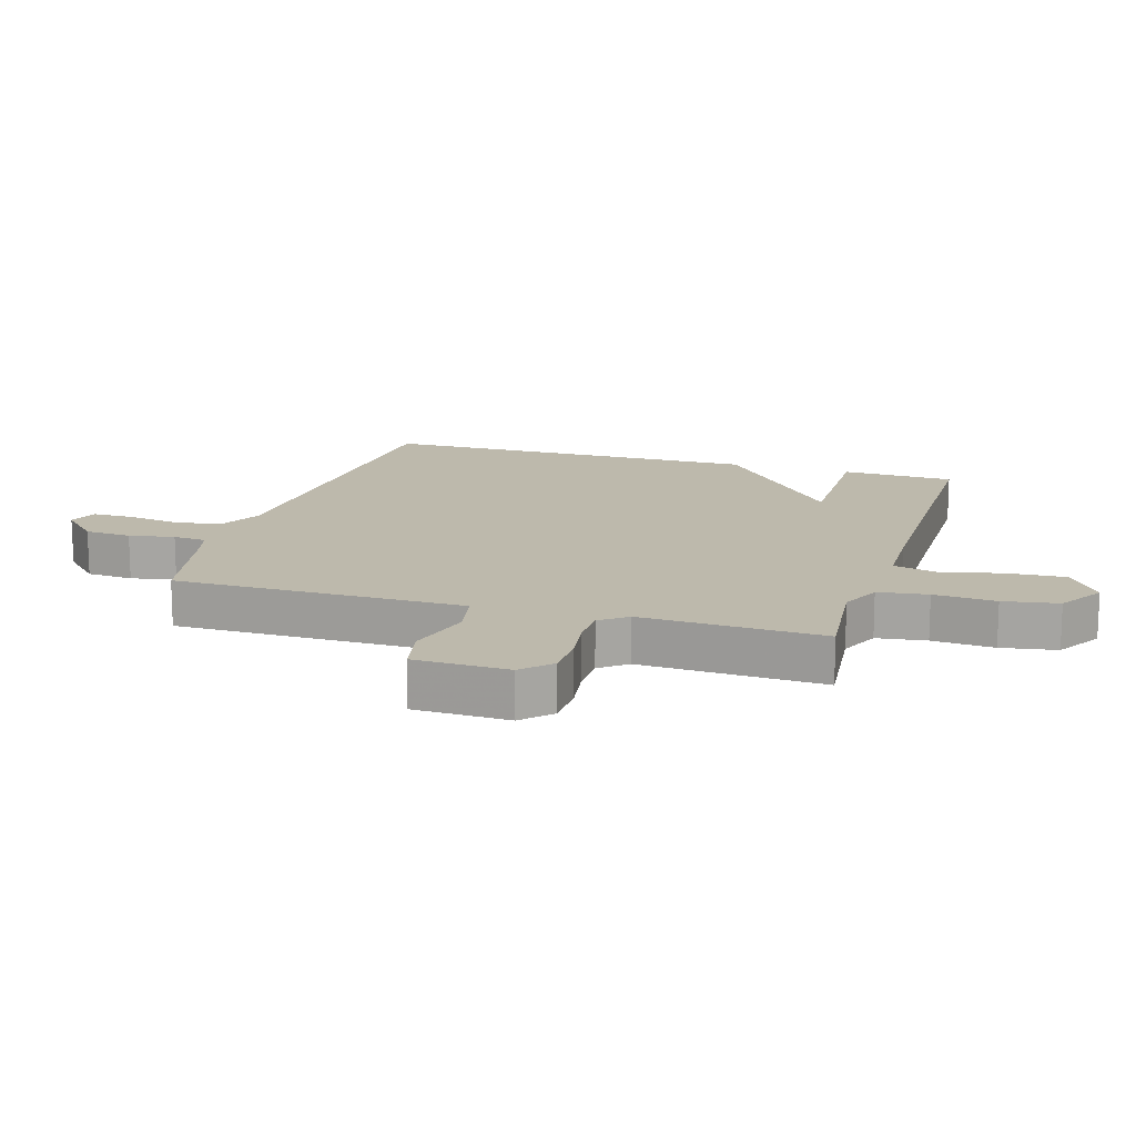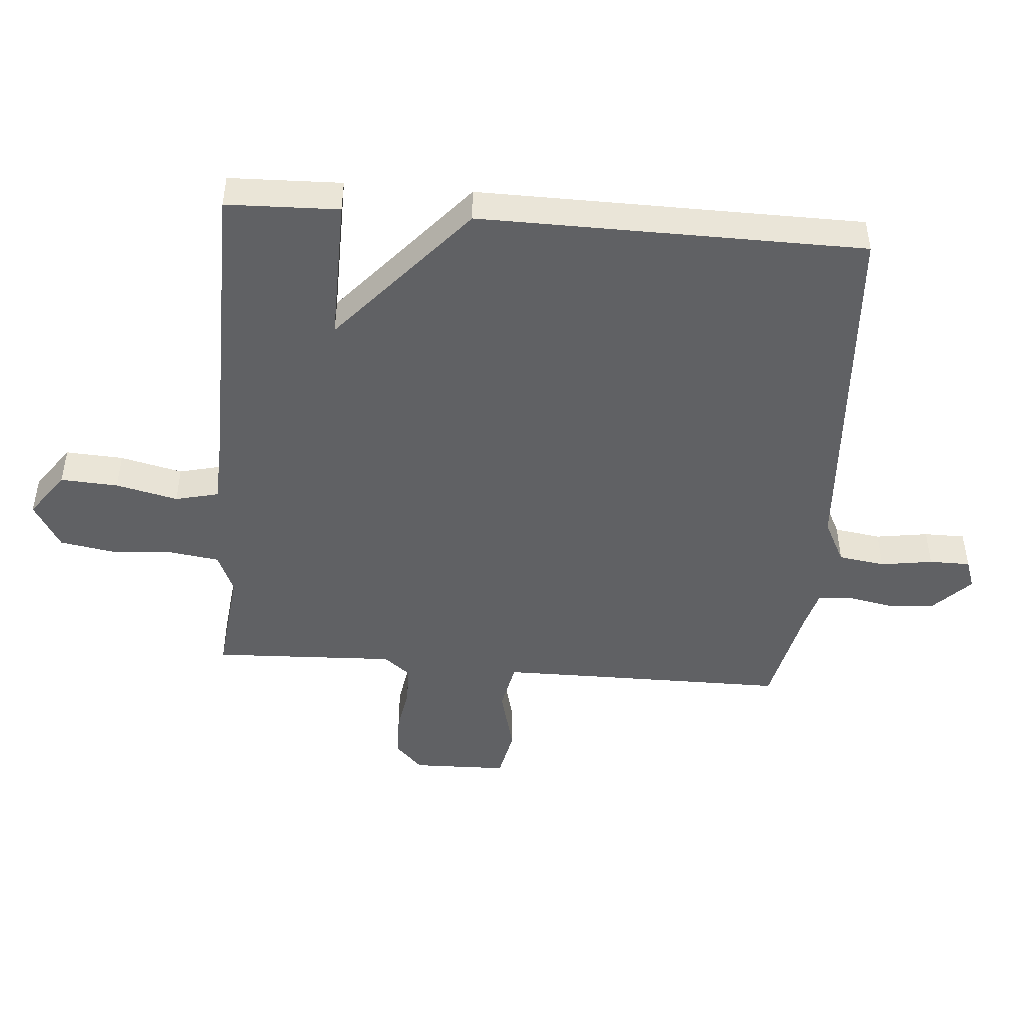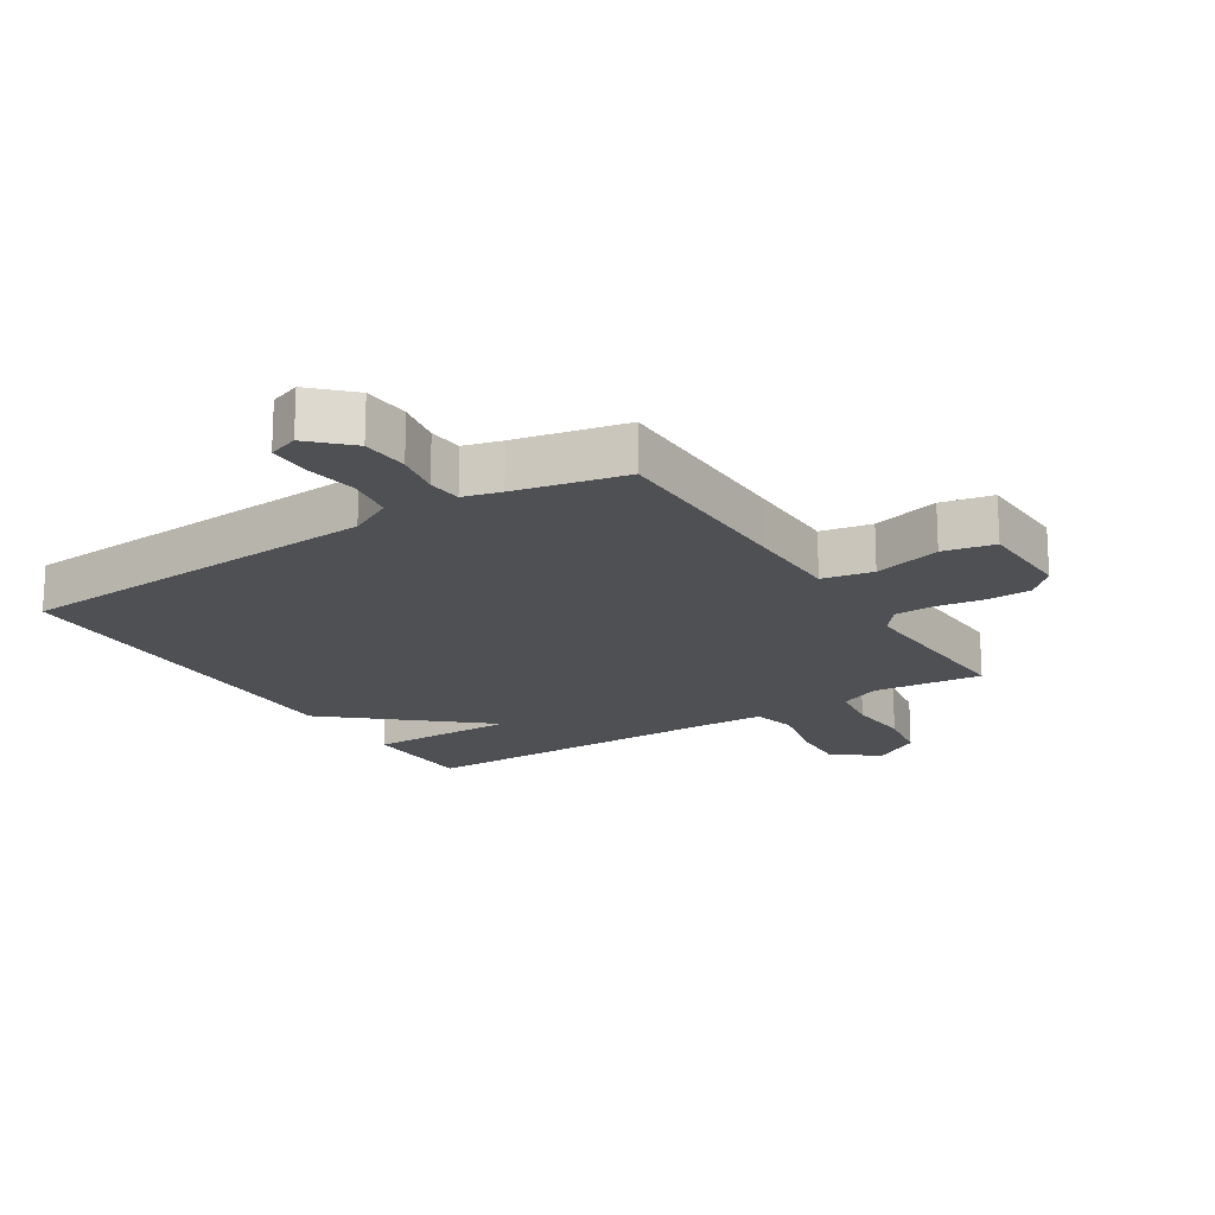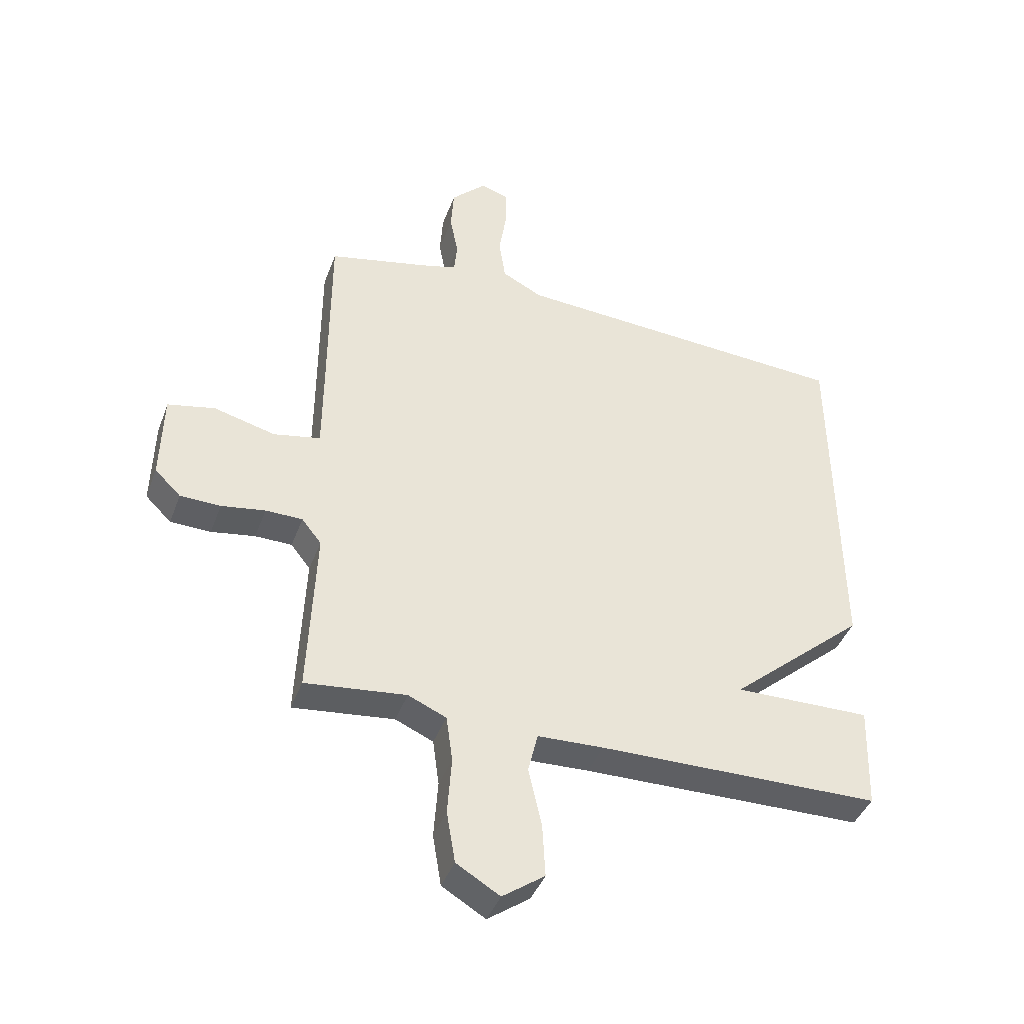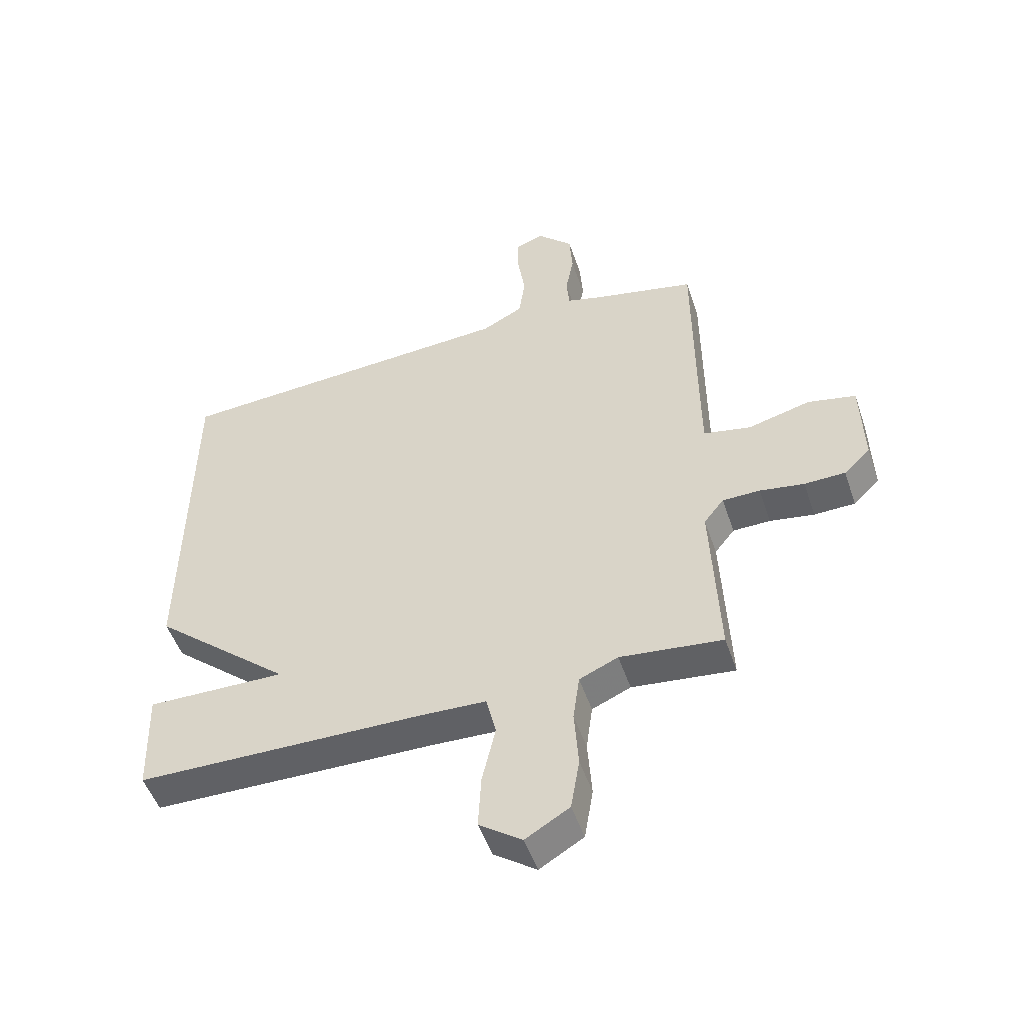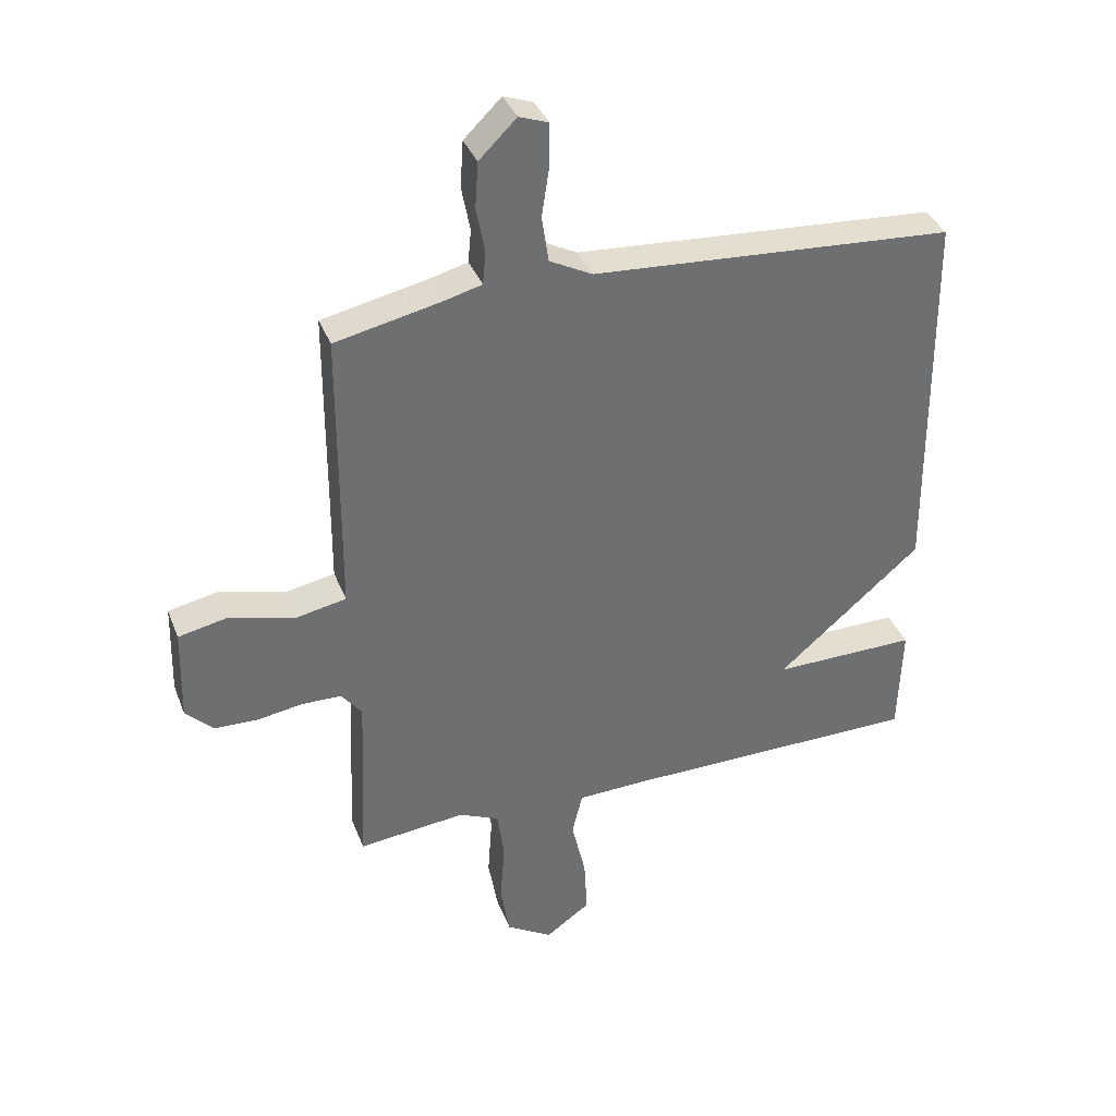
<metadata>
{"format":"obj","ext":"obj","renderer":"f3d","projection":"perspective","resolution":1024,"background":"white","views":[{"elev":15.0,"azim":107.0,"up":"+Y"},{"elev":-46.9,"azim":-94.8,"up":"+Y"},{"elev":-18.7,"azim":32.4,"up":"+Y"},{"elev":-41.3,"azim":160.6,"up":"+Z"},{"elev":-50.5,"azim":18.5,"up":"+Z"},{"elev":36.4,"azim":160.4,"up":"+Z"}]}
</metadata>
<code>
v -0.5 0.07 0.5
v 0.092 0.07 0.538
v 0.162 0.07 0.574
v 0.173 0.07 0.649
v 0.16 0.07 0.733
v 0.16 0.07 0.799
v 0.208 0.07 0.816
v 0.269 0.07 0.756
v 0.274 0.07 0.681
v 0.26 0.07 0.608
v 0.265 0.07 0.554
v 0.325 0.07 0.538
v 0.5 0.07 0.5
v 0.501 0.07 0.182
v 0.502 0.07 0.031
v 0.583 0.07 0.015
v 0.69 0.07 0.043
v 0.772 0.07 0.026
v 0.776 0.07 -0.127
v 0.731 0.07 -0.171
v 0.661 0.07 -0.173
v 0.585 0.07 -0.161
v 0.521 0.07 -0.162
v 0.487 0.07 -0.205
v 0.5 0.07 -0.5
v 0.325 0.07 -0.481
v 0.259 0.07 -0.51
v 0.248 0.07 -0.59
v 0.255 0.07 -0.69
v 0.24 0.07 -0.779
v 0.165 0.07 -0.824
v 0.092 0.07 -0.772
v 0.097 0.07 -0.679
v 0.12 0.07 -0.579
v 0.103 0.07 -0.509
v -0.011 0.07 -0.505
v -0.5 0.07 -0.5
v -0.506 0.07 -0.319
v -0.27 0.07 -0.322
v -0.506 0.07 -0.119
v -0.5 0 0.5
v 0.092 0 0.538
v 0.162 0 0.574
v 0.173 0 0.649
v 0.16 0 0.733
v 0.16 0 0.799
v 0.208 0 0.816
v 0.269 0 0.756
v 0.274 0 0.681
v 0.26 0 0.608
v 0.265 0 0.554
v 0.325 0 0.538
v 0.5 0 0.5
v 0.501 0 0.182
v 0.502 0 0.031
v 0.583 0 0.015
v 0.69 0 0.043
v 0.772 0 0.026
v 0.776 0 -0.127
v 0.731 0 -0.171
v 0.661 0 -0.173
v 0.585 0 -0.161
v 0.521 0 -0.162
v 0.487 0 -0.205
v 0.5 0 -0.5
v 0.325 0 -0.481
v 0.259 0 -0.51
v 0.248 0 -0.59
v 0.255 0 -0.69
v 0.24 0 -0.779
v 0.165 0 -0.824
v 0.092 0 -0.772
v 0.097 0 -0.679
v 0.12 0 -0.579
v 0.103 0 -0.509
v -0.011 0 -0.505
v -0.5 0 -0.5
v -0.506 0 -0.319
v -0.27 0 -0.322
v -0.506 0 -0.119
f 39 40 1 2
f 36 37 38 39
f 39 2 3
f 36 39 3
f 35 36 3
f 34 35 3 4
f 32 33 34
f 31 32 34
f 30 31 34
f 29 30 34
f 28 29 34
f 27 28 34 4
f 26 27 4
f 24 25 26 4
f 4 5 6
f 24 4 6
f 23 24 6
f 20 21 22
f 19 20 22
f 18 19 22
f 17 18 22
f 16 17 22
f 15 16 22 23
f 12 13 14
f 11 12 14 15
f 8 9 10
f 7 8 10
f 6 7 10
f 6 10 11
f 23 6 11
f 11 15 23
f 42 41 80 79
f 79 78 77 76
f 43 42 79
f 43 79 76
f 43 76 75
f 44 43 75 74
f 74 73 72
f 74 72 71
f 74 71 70
f 74 70 69
f 74 69 68
f 44 74 68 67
f 44 67 66
f 44 66 65 64
f 46 45 44
f 46 44 64
f 46 64 63
f 62 61 60
f 62 60 59
f 62 59 58
f 62 58 57
f 62 57 56
f 63 62 56 55
f 54 53 52
f 55 54 52 51
f 50 49 48
f 50 48 47
f 50 47 46
f 51 50 46
f 51 46 63
f 63 55 51
f 1 41 42 2
f 2 42 43 3
f 3 43 44 4
f 4 44 45 5
f 5 45 46 6
f 6 46 47 7
f 7 47 48 8
f 8 48 49 9
f 9 49 50 10
f 10 50 51 11
f 11 51 52 12
f 12 52 53 13
f 13 53 54 14
f 14 54 55 15
f 15 55 56 16
f 16 56 57 17
f 17 57 58 18
f 18 58 59 19
f 19 59 60 20
f 20 60 61 21
f 21 61 62 22
f 22 62 63 23
f 23 63 64 24
f 24 64 65 25
f 25 65 66 26
f 26 66 67 27
f 27 67 68 28
f 28 68 69 29
f 29 69 70 30
f 30 70 71 31
f 31 71 72 32
f 32 72 73 33
f 33 73 74 34
f 34 74 75 35
f 35 75 76 36
f 36 76 77 37
f 37 77 78 38
f 38 78 79 39
f 39 79 80 40
f 40 80 41 1

</code>
